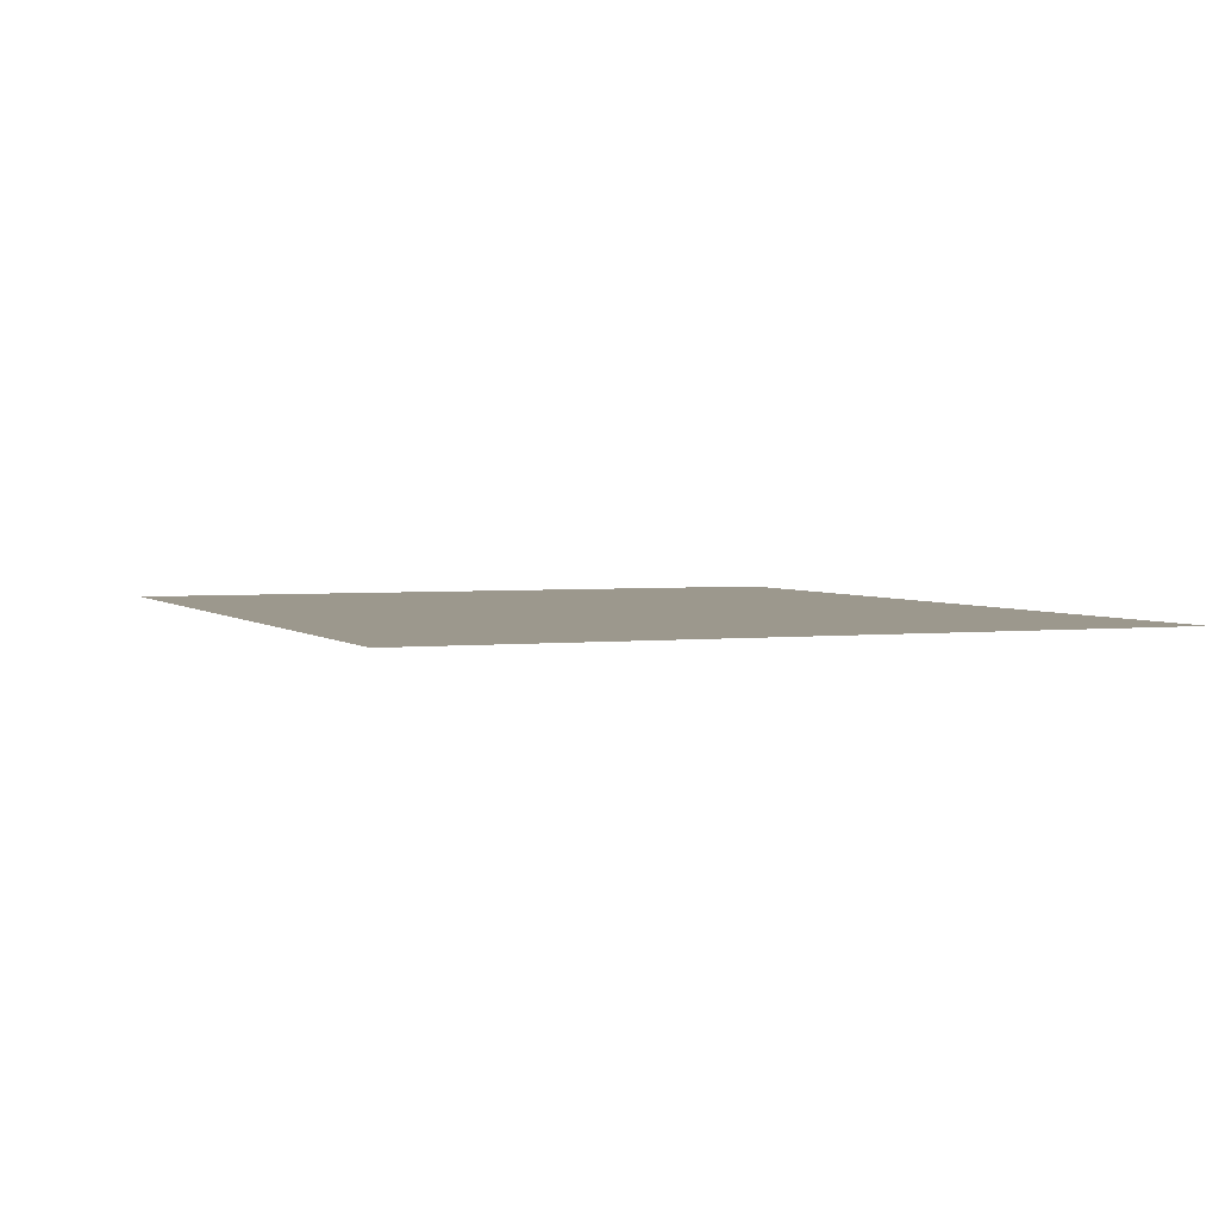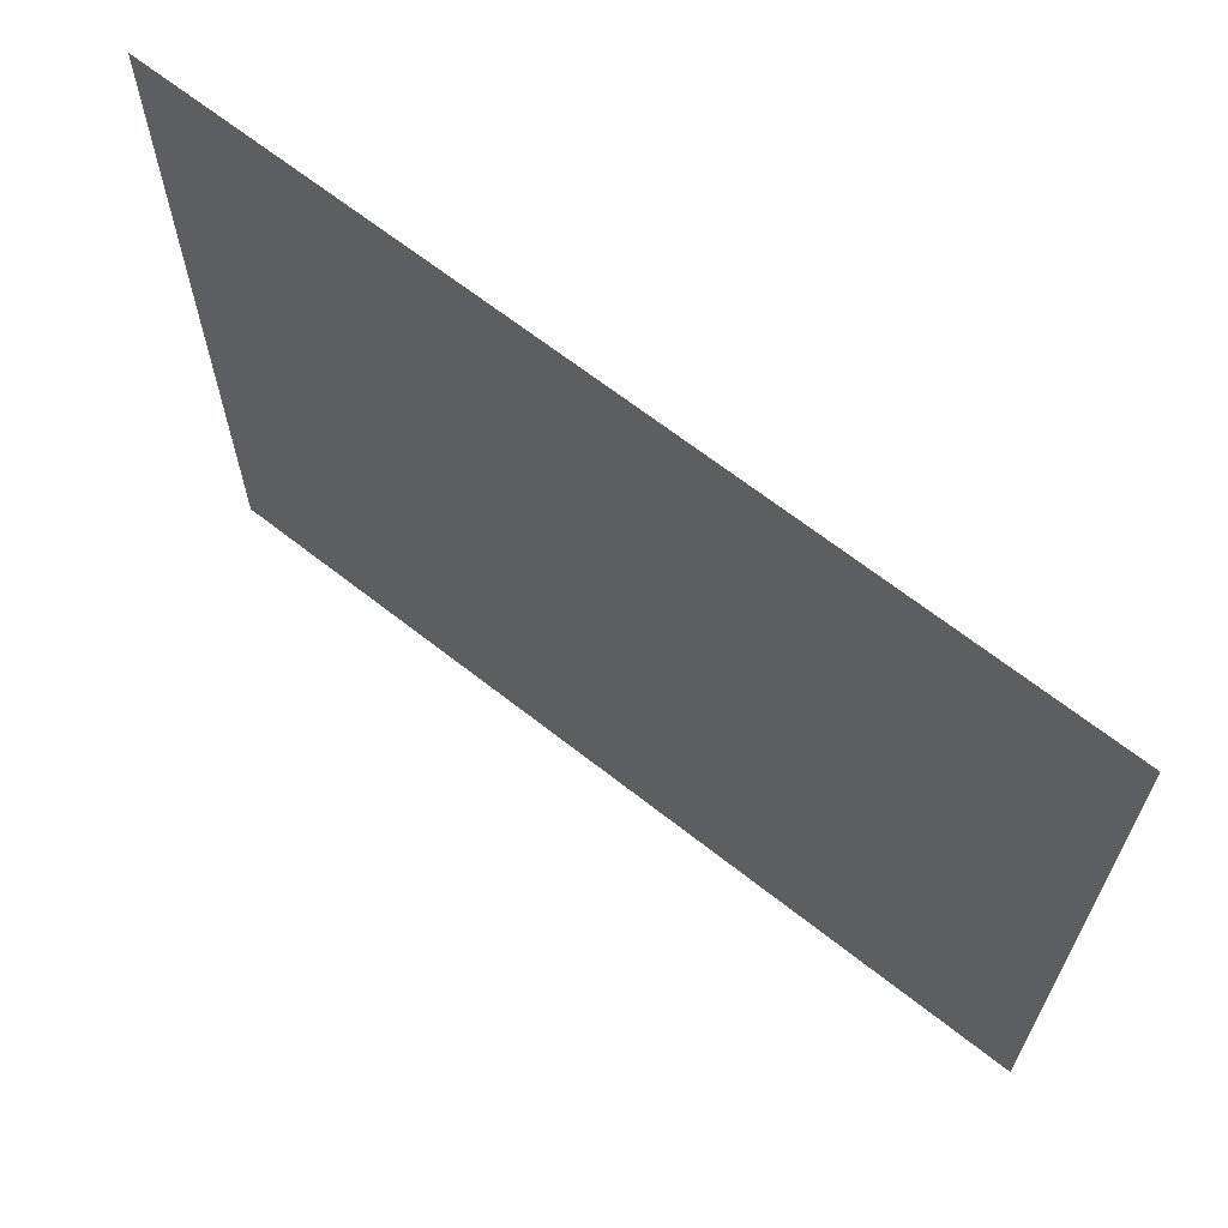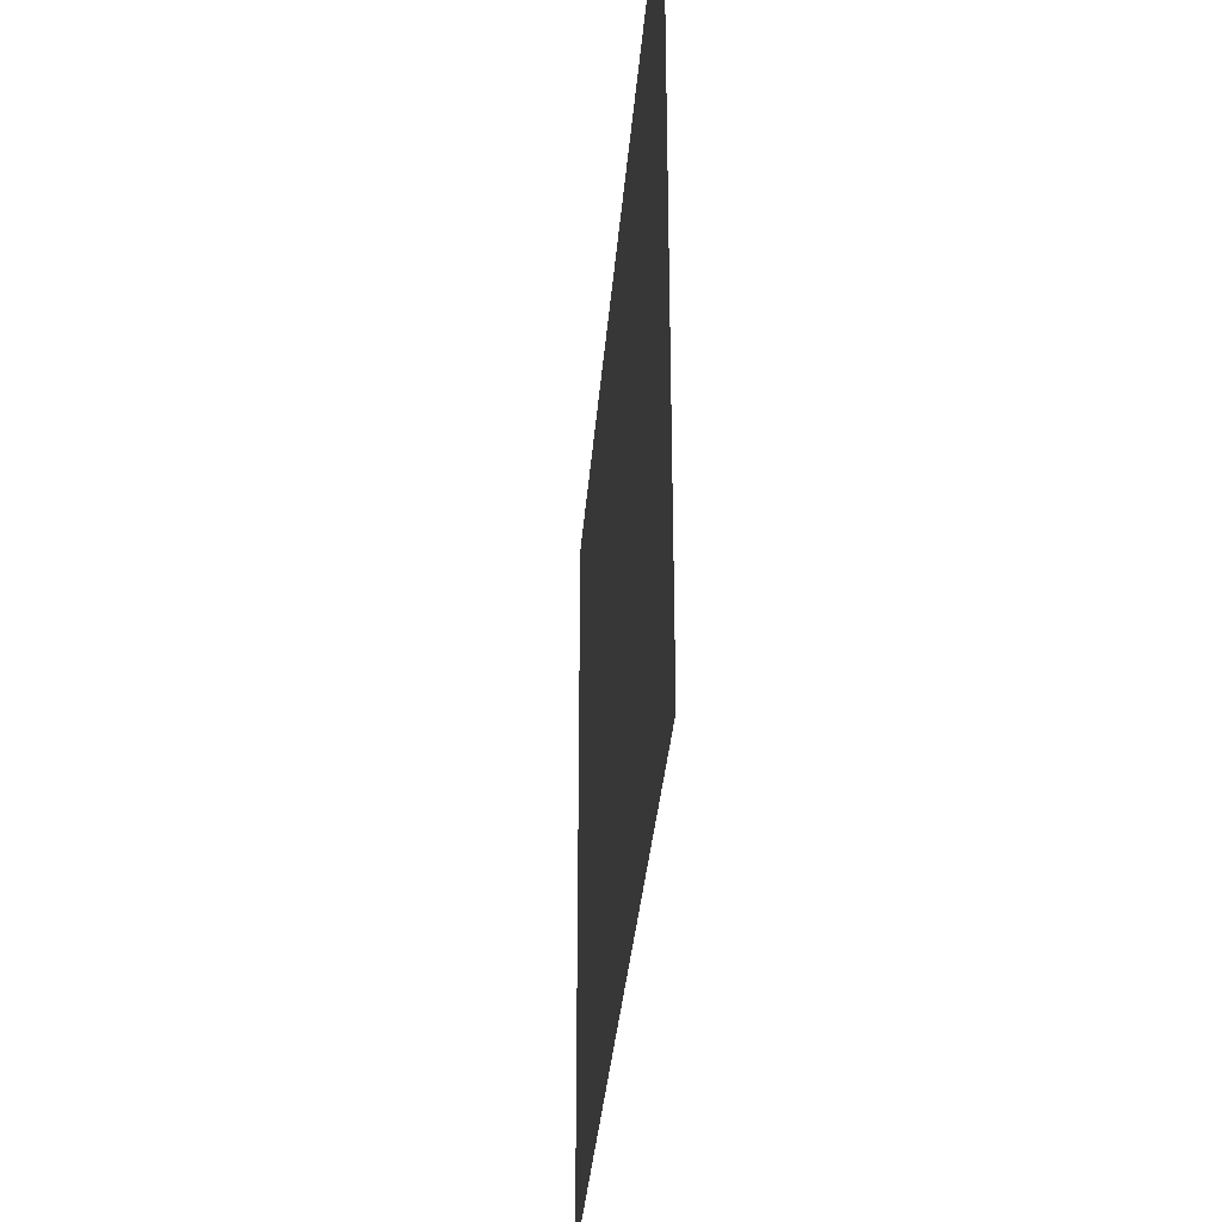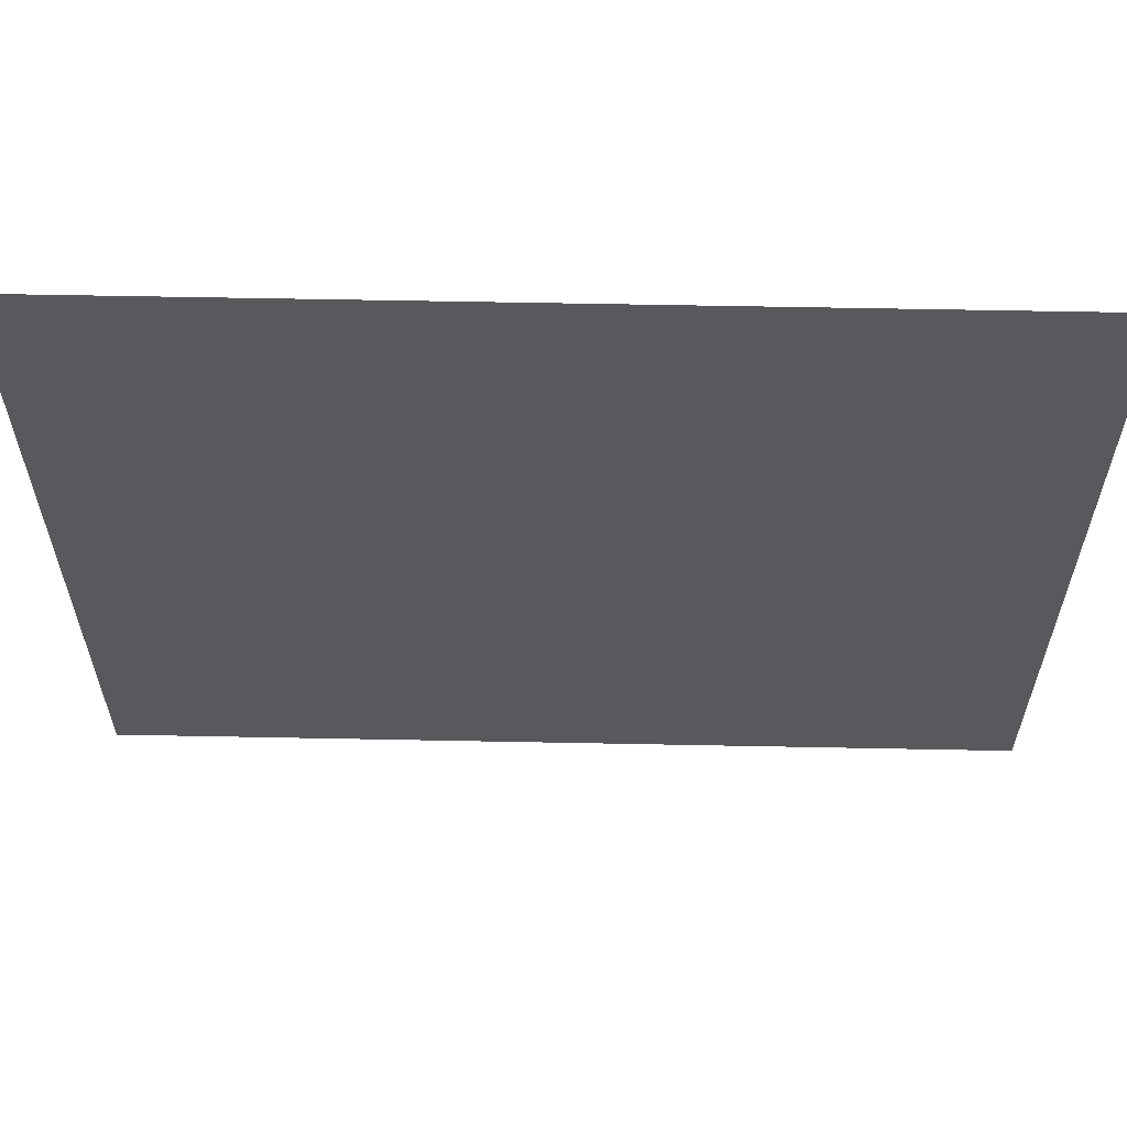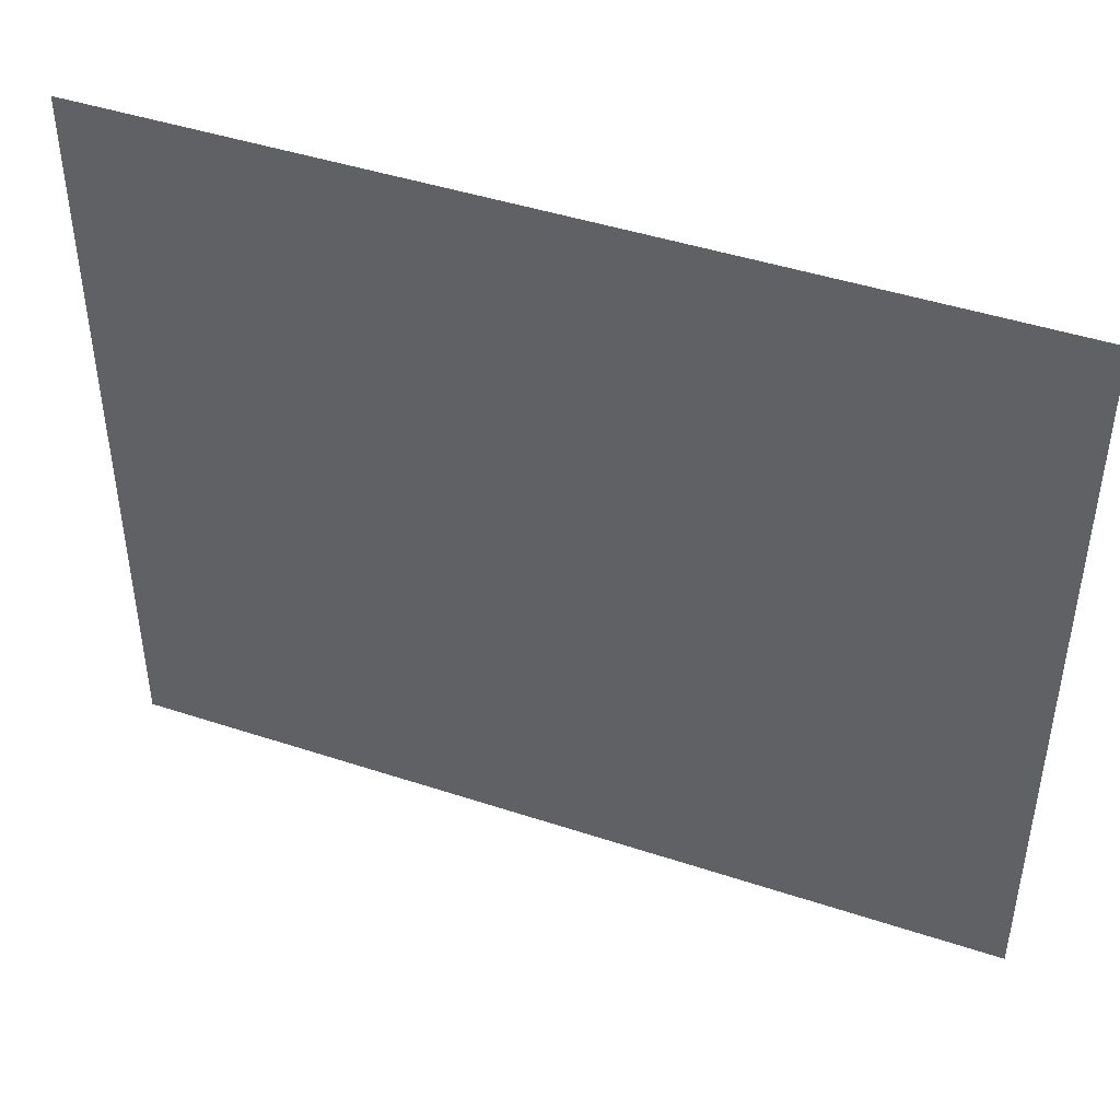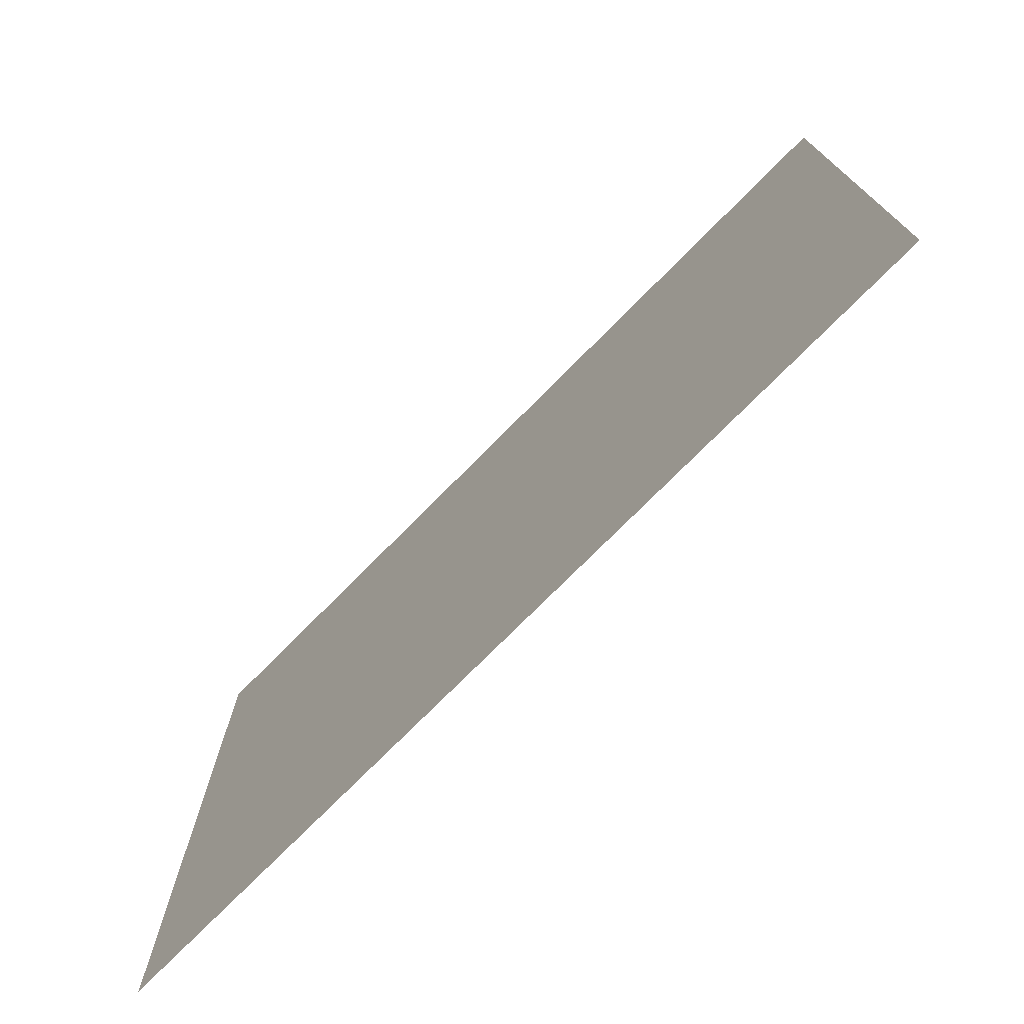
<metadata>
{"format":"obj","ext":"obj","renderer":"f3d","projection":"perspective","resolution":1024,"background":"white","views":[{"elev":3.0,"azim":67.8,"up":"+Z"},{"elev":66.0,"azim":38.3,"up":"+Y"},{"elev":-33.9,"azim":-94.8,"up":"+Y"},{"elev":60.0,"azim":1.2,"up":"+Y"},{"elev":44.7,"azim":21.1,"up":"+Y"},{"elev":-74.9,"azim":45.4,"up":"+Y"}]}
</metadata>
<code>
o MeshFridgeMaindoorB2_4_GeomSubset_6
v -0.005865 0.05 -1.01
v -0.005853 0.05 -1.01
v -0.005865 0.05001 -1.01
v -0.005853 0.05001 -1.01
v -0.005865 0.05 -1.01
v -0.005853 0.05 -1.01
v -0.005865 0.05001 -1.01
v -0.005853 0.05001 -1.01
v -0.005865 0.05 -1.01
v -0.005853 0.05 -1.01
v -0.005865 0.05001 -1.01
v -0.005853 0.05001 -1.01
v -0.005865 0.05 -1.01
v -0.005853 0.05 -1.01
v -0.005865 0.05001 -1.01
v -0.005853 0.05001 -1.01
v -0.005865 0.05 -1.01
v -0.005853 0.05 -1.01
v -0.005865 0.05001 -1.01
v -0.005853 0.05001 -1.01
v -0.005865 0.05 -1.01
v -0.005853 0.05 -1.01
v -0.005865 0.05001 -1.01
v -0.005853 0.05001 -1.01
v -0.005865 0.05 -1.01
v -0.005853 0.05 -1.01
v -0.005865 0.05001 -1.01
v -0.005853 0.05001 -1.01
v 0.5682 -0.2315 -0.9563
v 0.5748 -0.2315 -0.9507
v -0.5778 -0.2315 -0.9563
v -0.5844 -0.2315 -0.9507
v 0.5748 -0.2315 0.45
v 0.5682 -0.2315 0.4555
v -0.5844 -0.2315 0.45
v -0.5778 -0.2315 0.4555
v 0.5682 -0.3708 0.4555
v -0.5778 -0.3708 0.4555
v 0.5177 -0.2315 -0.9031
v 0.511 -0.2315 -0.9086
v -0.5207 -0.2315 -0.9086
v -0.5273 -0.2315 -0.9031
v 0.511 -0.2315 0.4079
v 0.5177 -0.2315 0.4023
v -0.5273 -0.2315 0.4023
v -0.5207 -0.2315 0.4079
v 0.5695 -0.2232 -0.9463
v 0.5629 -0.2232 -0.9518
v -0.5725 -0.2232 -0.9518
v -0.5791 -0.2232 -0.9463
v 0.5629 -0.2232 0.4511
v 0.5695 -0.2232 0.4455
v -0.5791 -0.2232 0.4455
v -0.5725 -0.2232 0.4511
v 0.5163 -0.2232 -0.9131
v 0.523 -0.2232 -0.9075
v -0.5326 -0.2232 -0.9075
v -0.526 -0.2232 -0.9131
v 0.523 -0.2232 0.4068
v 0.5163 -0.2232 0.4123
v -0.526 -0.2232 0.4123
v -0.5326 -0.2232 0.4068
v 0.5748 -0.3639 -0.9507
v 0.5671 -0.3708 -0.9481
v 0.5682 -0.3639 -0.9563
v 0.565 -0.3708 -0.9499
v -0.5778 -0.3639 -0.9563
v -0.5746 -0.3708 -0.9499
v -0.5844 -0.3639 -0.9507
v -0.5768 -0.3708 -0.9481
v 0.5748 -0.3639 0.45
v 0.5689 -0.3708 0.4548
v -0.5786 -0.3708 0.4548
v -0.5844 -0.3639 0.45
v 0.583 -0.2308 0.2822
v 0.586 -0.2242 0.2822
v 0.5846 -0.2172 0.2823
v 0.5792 -0.2116 0.2823
v 0.5712 -0.2091 0.2823
v 0.5628 -0.2102 0.2823
v 0.5561 -0.2147 0.2823
v 0.5531 -0.2213 0.2822
v 0.5545 -0.2283 0.2822
v 0.5599 -0.2339 0.2822
v 0.5679 -0.2364 0.2822
v 0.5763 -0.2353 0.2822
v 0.583 -0.2311 0.3402
v 0.586 -0.2245 0.3402
v 0.5846 -0.2175 0.3402
v 0.5792 -0.2119 0.3403
v 0.5712 -0.2094 0.3403
v 0.5628 -0.2105 0.3403
v 0.5561 -0.215 0.3402
v 0.5531 -0.2216 0.3402
v 0.5545 -0.2286 0.3402
v 0.5599 -0.2342 0.3401
v 0.5679 -0.2367 0.3401
v 0.5763 -0.2356 0.3401
v 0.5835 -0.2305 -0.9065
v 0.5865 -0.2239 -0.9064
v 0.5851 -0.2169 -0.9064
v 0.5797 -0.2113 -0.9064
v 0.5717 -0.2088 -0.9064
v 0.5633 -0.2099 -0.9064
v 0.5566 -0.2144 -0.9064
v 0.5536 -0.221 -0.9064
v 0.555 -0.228 -0.9065
v 0.5604 -0.2336 -0.9065
v 0.5684 -0.2361 -0.9065
v 0.5768 -0.235 -0.9065
v 0.5835 -0.2308 -0.8485
v 0.5865 -0.2242 -0.8485
v 0.5851 -0.2172 -0.8484
v 0.5797 -0.2116 -0.8484
v 0.5717 -0.2091 -0.8484
v 0.5633 -0.2102 -0.8484
v 0.5566 -0.2147 -0.8484
v 0.5536 -0.2213 -0.8485
v 0.555 -0.2283 -0.8485
v 0.5604 -0.2339 -0.8485
v 0.5684 -0.2364 -0.8485
v 0.5768 -0.2353 -0.8485
v 0.4971 -0.2128 -0.8971
v 0.5037 -0.2128 -0.8915
v -0.5134 -0.2128 -0.8915
v -0.5068 -0.2128 -0.8971
v 0.5037 -0.2128 0.3908
v 0.4971 -0.2128 0.3963
v -0.5068 -0.2128 0.3963
v -0.5134 -0.2128 0.3908
v 0.4574 -0.3315 -0.8529
v 0.4507 -0.3315 -0.8584
v -0.4604 -0.3315 -0.8584
v -0.467 -0.3315 -0.8529
v 0.4507 -0.3315 0.3576
v 0.4574 -0.3315 0.3521
v -0.4604 -0.3315 0.3576
v -0.467 -0.3315 0.3521
v 0.5177 -0.2315 0.07209
v 0.5177 -0.2315 0.1163
v 0.5037 -0.2128 0.07209
v 0.5037 -0.2128 0.1163
v -0.5273 -0.2315 0.1163
v -0.5273 -0.2315 0.07209
v -0.5134 -0.2128 0.1163
v -0.5134 -0.2128 0.07209
v 0.5177 -0.2315 -0.2996
v 0.5177 -0.2315 -0.2555
v 0.5037 -0.2128 -0.2555
v 0.5037 -0.2128 -0.2996
v -0.5273 -0.2315 -0.2555
v -0.5273 -0.2315 -0.2996
v -0.5134 -0.2128 -0.2555
v -0.5134 -0.2128 -0.2996
v 0.5177 -0.2315 -0.7026
v 0.5177 -0.2315 -0.6584
v 0.5037 -0.2128 -0.6584
v 0.5037 -0.2128 -0.7026
v -0.5273 -0.2315 -0.6584
v -0.5273 -0.2315 -0.7026
v -0.5134 -0.2128 -0.6584
v -0.5134 -0.2128 -0.7026
v 0.4574 -0.3315 0.1298
v 0.4411 -0.3315 0.1163
v 0.4574 -0.3315 0.05857
v 0.4411 -0.3315 0.07209
v -0.4508 -0.3315 0.07209
v -0.467 -0.3315 0.05857
v -0.467 -0.3315 0.1298
v -0.4508 -0.3315 0.1163
v 0.4574 -0.2128 0.08562
v 0.4736 -0.2128 0.07209
v 0.4736 -0.2128 0.1163
v 0.4574 -0.2128 0.1027
v -0.467 -0.2128 0.1027
v -0.4832 -0.2128 0.1163
v -0.4832 -0.2128 0.07209
v -0.467 -0.2128 0.08562
v 0.4574 -0.3315 -0.2419
v 0.4411 -0.3315 -0.2555
v 0.4574 -0.3315 -0.3132
v 0.4411 -0.3315 -0.2996
v -0.467 -0.3315 -0.2419
v -0.4508 -0.3315 -0.2555
v -0.4508 -0.3315 -0.2996
v -0.467 -0.3315 -0.3132
v 0.4574 -0.2128 -0.2861
v 0.4736 -0.2128 -0.2996
v 0.4736 -0.2128 -0.2555
v 0.4574 -0.2128 -0.269
v -0.467 -0.2128 -0.269
v -0.4832 -0.2128 -0.2555
v -0.4832 -0.2128 -0.2996
v -0.467 -0.2128 -0.2861
v -0.4508 -0.3315 -0.7026
v -0.467 -0.3315 -0.7161
v -0.467 -0.3315 -0.6449
v -0.4508 -0.3315 -0.6584
v 0.4411 -0.3315 -0.6584
v 0.4574 -0.3315 -0.6449
v 0.4574 -0.3315 -0.7161
v 0.4411 -0.3315 -0.7026
v 0.4574 -0.2128 -0.6891
v 0.4736 -0.2128 -0.7026
v 0.4736 -0.2128 -0.6584
v 0.4574 -0.2128 -0.672
v -0.467 -0.2128 -0.672
v -0.4832 -0.2128 -0.6584
v -0.4832 -0.2128 -0.7026
v -0.467 -0.2128 -0.6891
v 0.4507 -0.2223 -0.8584
v 0.4521 -0.2156 -0.8612
v 0.4554 -0.2128 -0.8678
v 0.4687 -0.2128 -0.8568
v 0.4607 -0.2156 -0.854
v 0.4574 -0.2223 -0.8529
v 0.4574 -0.2223 0.3521
v 0.4607 -0.2156 0.3533
v 0.4687 -0.2128 0.356
v 0.4554 -0.2128 0.3671
v 0.4521 -0.2156 0.3604
v 0.4507 -0.2223 0.3576
v -0.467 -0.2223 -0.8529
v -0.4703 -0.2156 -0.854
v -0.4783 -0.2128 -0.8568
v -0.4651 -0.2128 -0.8678
v -0.4618 -0.2156 -0.8612
v -0.4604 -0.2223 -0.8584
v -0.4604 -0.2223 0.3576
v -0.4618 -0.2156 0.3604
v -0.4651 -0.2128 0.3671
v -0.4783 -0.2128 0.356
v -0.4703 -0.2156 0.3533
v -0.467 -0.2223 0.3521
v 0.4411 -0.2223 0.07209
v 0.4425 -0.2156 0.07485
v 0.4458 -0.2128 0.08152
v -0.4555 -0.2128 0.08152
v -0.4521 -0.2156 0.07485
v -0.4508 -0.2223 0.07209
v 0.4458 -0.2128 0.1068
v 0.4425 -0.2156 0.1135
v 0.4411 -0.2223 0.1163
v -0.4508 -0.2223 0.1163
v -0.4521 -0.2156 0.1135
v -0.4555 -0.2128 0.1068
v 0.4458 -0.2128 -0.2649
v 0.4425 -0.2156 -0.2582
v 0.4411 -0.2223 -0.2555
v -0.4508 -0.2223 -0.2555
v -0.4521 -0.2156 -0.2582
v -0.4555 -0.2128 -0.2649
v 0.4411 -0.2223 -0.2996
v 0.4425 -0.2156 -0.2969
v 0.4458 -0.2128 -0.2902
v -0.4555 -0.2128 -0.2902
v -0.4521 -0.2156 -0.2969
v -0.4508 -0.2223 -0.2996
v 0.4458 -0.2128 -0.6679
v 0.4425 -0.2156 -0.6612
v 0.4411 -0.2223 -0.6584
v -0.4508 -0.2223 -0.6584
v -0.4521 -0.2156 -0.6612
v -0.4555 -0.2128 -0.6679
v 0.4411 -0.2223 -0.7026
v 0.4425 -0.2156 -0.6998
v 0.4458 -0.2128 -0.6932
v -0.4555 -0.2128 -0.6932
v -0.4521 -0.2156 -0.6998
v -0.4508 -0.2223 -0.7026
v 0.4574 -0.2223 0.1298
v 0.4607 -0.2156 0.1286
v 0.4687 -0.2128 0.1259
v -0.4783 -0.2128 0.1259
v -0.4703 -0.2156 0.1286
v -0.467 -0.2223 0.1298
v 0.4687 -0.2128 0.06247
v 0.4607 -0.2156 0.05971
v 0.4574 -0.2223 0.05857
v 0.4574 -0.2223 -0.2419
v 0.4607 -0.2156 -0.2431
v 0.4687 -0.2128 -0.2459
v -0.467 -0.2223 0.05857
v -0.4703 -0.2156 0.05971
v -0.4783 -0.2128 0.06247
v -0.4783 -0.2128 -0.2459
v -0.4703 -0.2156 -0.2431
v -0.467 -0.2223 -0.2419
v 0.4687 -0.2128 -0.3093
v 0.4607 -0.2156 -0.312
v 0.4574 -0.2223 -0.3132
v 0.4574 -0.2223 -0.6449
v 0.4607 -0.2156 -0.6461
v 0.4687 -0.2128 -0.6488
v 0.4687 -0.2128 -0.7122
v 0.4607 -0.2156 -0.715
v 0.4574 -0.2223 -0.7161
v -0.467 -0.2223 -0.7161
v -0.4703 -0.2156 -0.715
v -0.4783 -0.2128 -0.7122
v -0.467 -0.2223 -0.3132
v -0.4703 -0.2156 -0.312
v -0.4783 -0.2128 -0.3093
v -0.4783 -0.2128 -0.6488
v -0.4703 -0.2156 -0.6461
v -0.467 -0.2223 -0.6449
v -0.4607 -0.3823 -0.2999
v -0.4607 -0.3823 0.4082
v -0.5186 -0.3823 0.4082
v -0.5186 -0.3823 -0.2999
v -0.4607 -0.4141 -0.2999
v -0.4607 -0.4141 0.4082
v -0.5186 -0.4141 0.4082
v -0.5186 -0.4141 -0.2999
v -0.4658 -0.3823 -0.305
v -0.4658 -0.3823 0.4133
v -0.5135 -0.3823 0.4133
v -0.5135 -0.3823 -0.305
v -0.4658 -0.3692 -0.305
v -0.4658 -0.3692 0.4133
v -0.5135 -0.3692 0.4133
v -0.5135 -0.3692 -0.305
v -0.4701 -0.4226 -0.2999
v -0.4701 -0.4226 0.4082
v -0.5093 -0.4226 0.4082
v -0.5093 -0.4226 -0.2999
v -0.4607 -0.3823 -0.3244
v -0.4654 -0.3823 -0.3291
v -0.4654 -0.3823 0.4375
v -0.4607 -0.3823 0.4328
v -0.5186 -0.3823 0.4328
v -0.514 -0.3823 0.4375
v -0.514 -0.3823 -0.3291
v -0.5186 -0.3823 -0.3244
v -0.4654 -0.4141 -0.3291
v -0.4607 -0.4141 -0.3244
v -0.4607 -0.4141 0.4328
v -0.4654 -0.4141 0.4375
v -0.514 -0.4141 0.4375
v -0.5186 -0.4141 0.4328
v -0.5186 -0.4141 -0.3244
v -0.514 -0.4141 -0.3291
v -0.4658 -0.3823 -0.3193
v -0.4705 -0.3823 -0.324
v -0.4705 -0.3823 0.4324
v -0.4658 -0.3823 0.4277
v -0.5135 -0.3823 0.4277
v -0.5088 -0.3823 0.4324
v -0.5088 -0.3823 -0.324
v -0.5135 -0.3823 -0.3193
v -0.4658 -0.3692 -0.3193
v -0.4705 -0.3692 -0.324
v -0.4658 -0.3692 0.4277
v -0.4705 -0.3692 0.4324
v -0.5135 -0.3692 0.4277
v -0.5088 -0.3692 0.4324
v -0.5135 -0.3692 -0.3193
v -0.5088 -0.3692 -0.324
v -0.4701 -0.4226 -0.315
v -0.4748 -0.4226 -0.3197
v -0.4701 -0.4226 0.4234
v -0.4748 -0.4226 0.4281
v -0.5093 -0.4226 0.4234
v -0.5046 -0.4226 0.4281
v -0.5093 -0.4226 -0.315
v -0.5046 -0.4226 -0.3197
f 25 26 28 27

</code>
